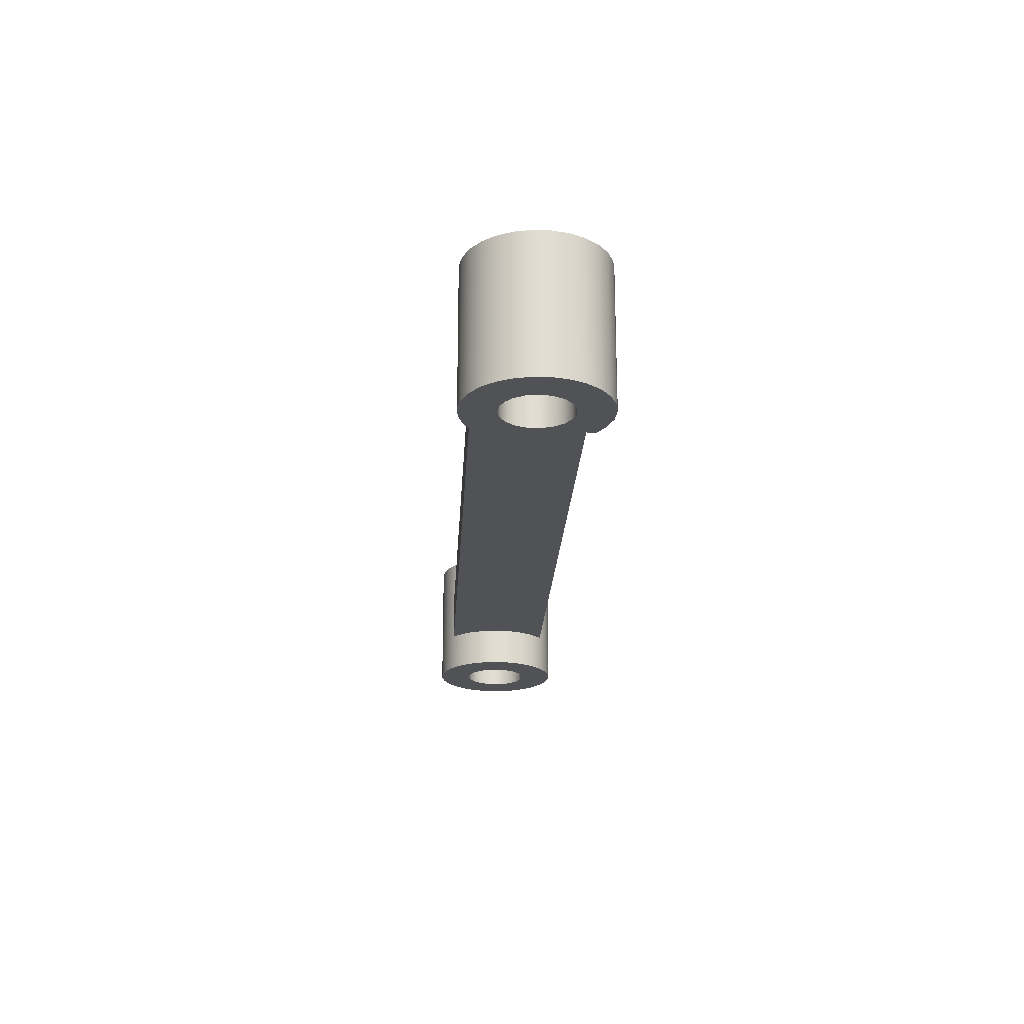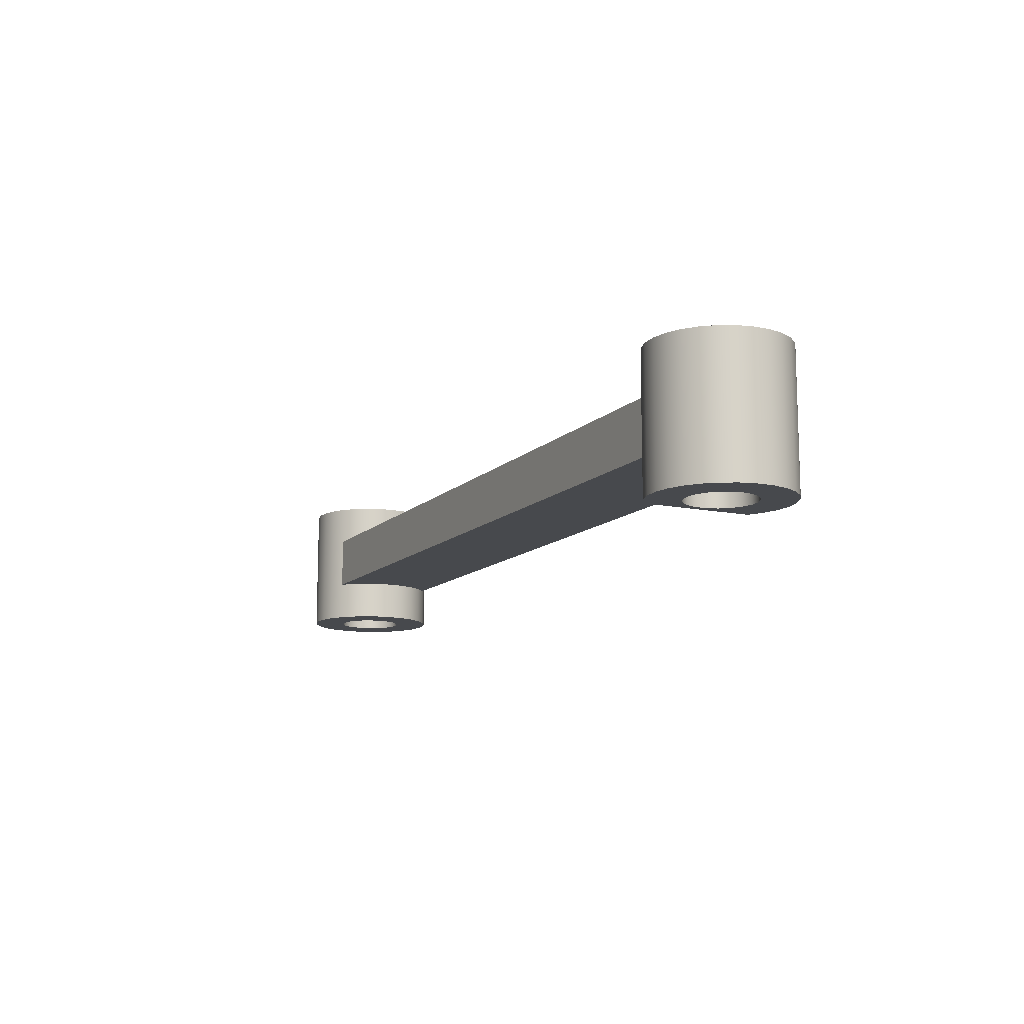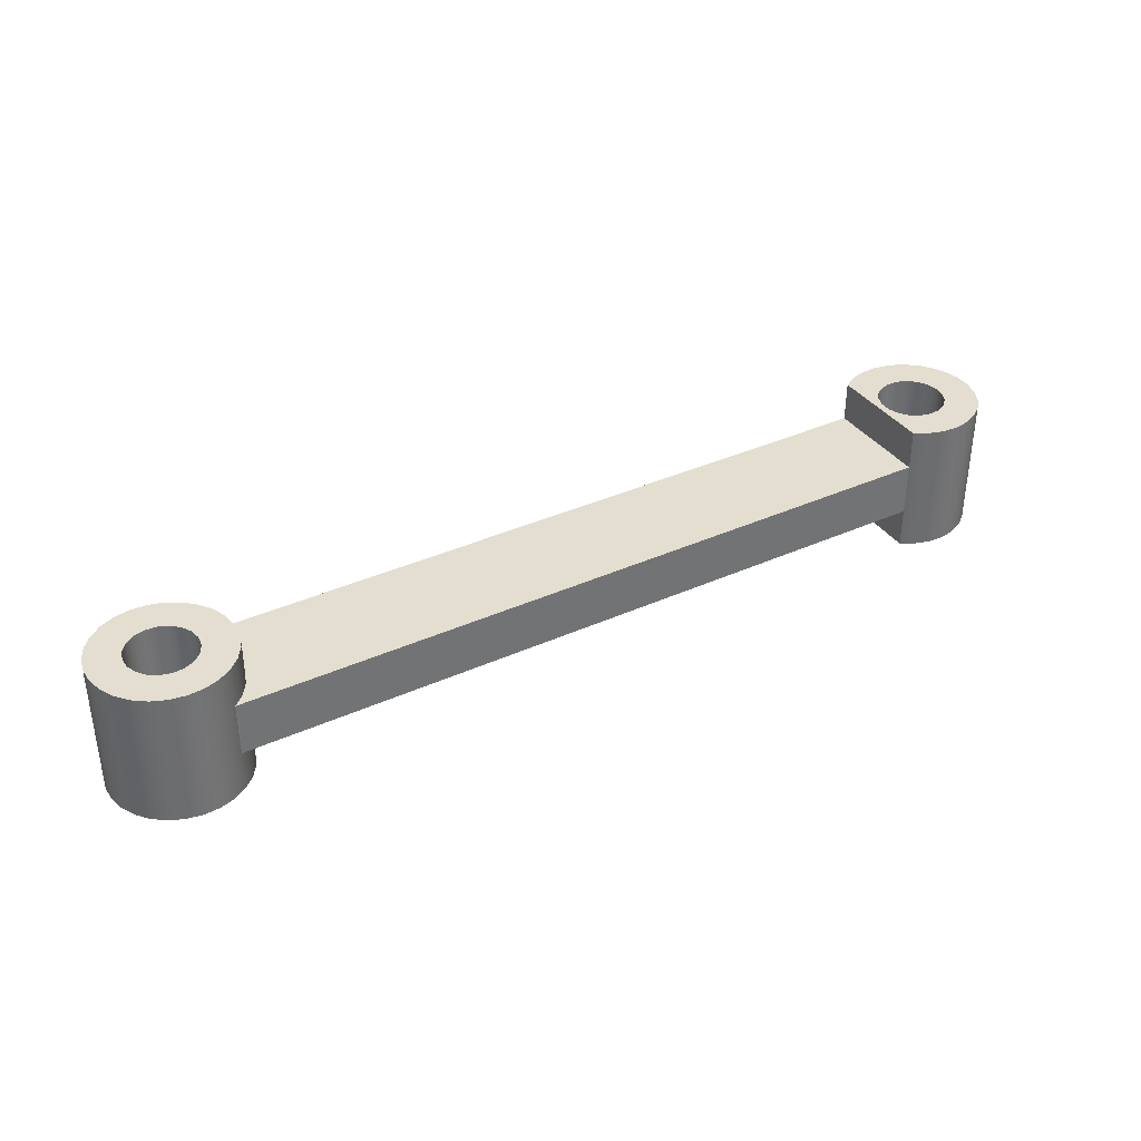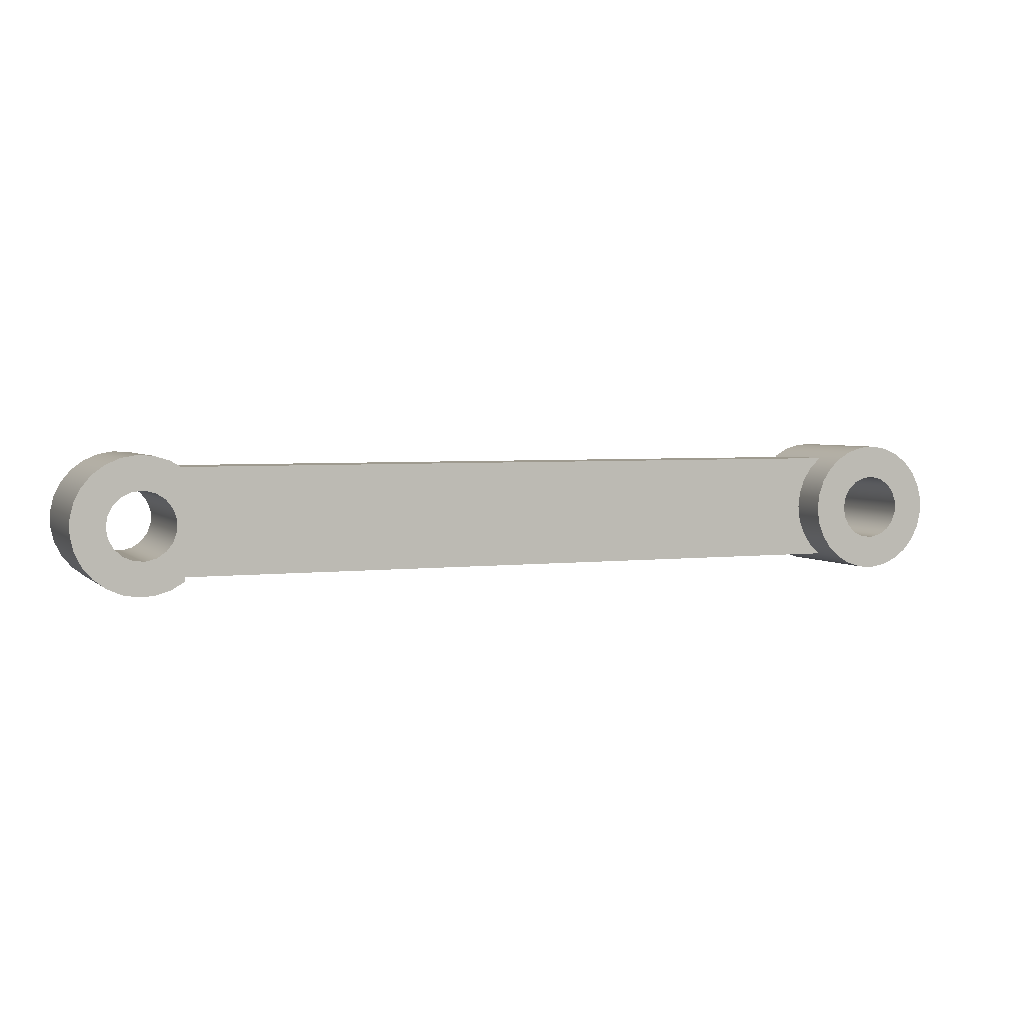
<metadata>
{"format":"obj","ext":"obj","renderer":"f3d","projection":"perspective","resolution":1024,"background":"white","views":[{"elev":-21.3,"azim":-93.0,"up":"+Y"},{"elev":-12.1,"azim":-116.3,"up":"+Y"},{"elev":36.5,"azim":149.5,"up":"+Y"},{"elev":3.6,"azim":-22.2,"up":"+Z"}]}
</metadata>
<code>
v 5.7 0.7 0.4
v 5.616 0.7 0.3204
v 5.553 0.7 0.2236
v 5.513 0.7 0.1149
v 5.5 0.7 0
v 5.513 0.7 -0.1149
v 5.553 0.7 -0.2236
v 5.616 0.7 -0.3204
v 5.7 0.7 -0.4
v 0.3 0.7 -0.4
v 0.3 0.7 0.4
v 5.7 0.3 -0.4
v 5.616 0.3 -0.3204
v 5.553 0.3 -0.2236
v 5.513 0.3 -0.1149
v 5.5 0.3 0
v 5.513 0.3 0.1149
v 5.553 0.3 0.2236
v 5.616 0.3 0.3204
v 5.7 0.3 0.4
v 0.3 0.3 0.4
v 0.3 0.3 -0.4
v 0.3 0 -0.4
v 0.3 0.3 -0.4
v 0.3 0.3 0.4
v 0.3 0 0.4
v 0.3 0.7 -0.4
v 0.3 1 -0.4
v 0.3 1 0.4
v 0.3 0.7 0.4
v 5.75 0 3.062e-17
v 5.764 0 0.08117
v 5.803 0 0.1536
v 5.863 0 0.2093
v 5.939 0 0.2424
v 6.021 0 0.2491
v 6.1 0 0.2289
v 6.169 0 0.1839
v 6.22 0 0.119
v 6.247 0 0.04115
v 6.247 0 -0.04115
v 6.22 0 -0.119
v 6.169 0 -0.1839
v 6.1 0 -0.2289
v 6.021 0 -0.2491
v 5.939 0 -0.2424
v 5.863 0 -0.2093
v 5.803 0 -0.1536
v 5.764 0 -0.08117
v 5.7 0 0.4
v 5.616 0 0.32
v 5.552 0 0.2228
v 5.513 0 0.1136
v 5.5 0 -0.001774
v 5.514 0 -0.117
v 5.554 0 -0.226
v 5.618 0 -0.3228
v 5.703 0 -0.4021
v 5.804 0 -0.4598
v 5.915 0 -0.4927
v 6.031 0 -0.499
v 6.145 0 -0.4785
v 6.252 0 -0.4321
v 6.344 0 -0.3625
v 6.419 0 -0.2733
v 6.47 0 -0.1693
v 6.497 0 -0.05628
v 6.496 0 0.05981
v 6.469 0 0.1727
v 6.417 0 0.2762
v 6.342 0 0.3649
v 6.248 0 0.4339
v 6.142 0 0.4795
v 6.027 0 0.4993
v 5.911 0 0.4921
v 5.8 0 0.4584
v 0.3 0.3 0.4
v 5.7 0.3 0.4
v 5.7 0.7 0.4
v 0.3 0.7 0.4
v 5.7 1 -0.4
v 5.616 1 -0.32
v 5.552 1 -0.2228
v 5.513 1 -0.1136
v 5.5 1 0.001774
v 5.514 1 0.117
v 5.554 1 0.226
v 5.618 1 0.3228
v 5.703 1 0.4021
v 5.804 1 0.4598
v 5.915 1 0.4927
v 6.031 1 0.499
v 6.145 1 0.4785
v 6.252 1 0.4321
v 6.344 1 0.3625
v 6.419 1 0.2733
v 6.47 1 0.1693
v 6.497 1 0.05628
v 6.496 1 -0.05981
v 6.469 1 -0.1727
v 6.417 1 -0.2762
v 6.342 1 -0.3649
v 6.248 1 -0.4339
v 6.142 1 -0.4795
v 6.027 1 -0.4993
v 5.911 1 -0.4921
v 5.8 1 -0.4584
v 5.75 1 3.062e-17
v 5.764 1 -0.08117
v 5.803 1 -0.1536
v 5.863 1 -0.2093
v 5.939 1 -0.2424
v 6.021 1 -0.2491
v 6.1 1 -0.2289
v 6.169 1 -0.1839
v 6.22 1 -0.119
v 6.247 1 -0.04115
v 6.247 1 0.04115
v 6.22 1 0.119
v 6.169 1 0.1839
v 6.1 1 0.2289
v 6.021 1 0.2491
v 5.939 1 0.2424
v 5.863 1 0.2093
v 5.803 1 0.1536
v 5.764 1 0.08117
v 0.3 1 0.4
v 0.3 1 -0.4
v 0.1995 1 -0.4585
v 0.0882 1 -0.4922
v -0.02786 1 -0.4992
v -0.1424 1 -0.4793
v -0.2493 1 -0.4334
v -0.3426 1 -0.3641
v -0.4175 1 -0.2751
v -0.4698 1 -0.1713
v -0.4966 1 -0.05814
v -0.4966 1 0.05814
v -0.4698 1 0.1713
v -0.4175 1 0.2751
v -0.3426 1 0.3641
v -0.2493 1 0.4334
v -0.1424 1 0.4793
v -0.02786 1 0.4992
v 0.0882 1 0.4922
v 0.1995 1 0.4585
v -0.25 1 3.062e-17
v -0.2365 1 -0.08117
v -0.1973 1 -0.1536
v -0.1367 1 -0.2093
v -0.06137 1 -0.2424
v 0.02064 1 -0.2491
v 0.1004 1 -0.2289
v 0.1693 1 -0.1839
v 0.2199 1 -0.119
v 0.2466 1 -0.04115
v 0.2466 1 0.04115
v 0.2199 1 0.119
v 0.1693 1 0.1839
v 0.1004 1 0.2289
v 0.02064 1 0.2491
v -0.06137 1 0.2424
v -0.1367 1 0.2093
v -0.1973 1 0.1536
v -0.2365 1 0.08117
v 5.75 1 3.062e-17
v 5.764 1 0.08117
v 5.803 1 0.1536
v 5.863 1 0.2093
v 5.939 1 0.2424
v 6.021 1 0.2491
v 6.1 1 0.2289
v 6.169 1 0.1839
v 6.22 1 0.119
v 6.247 1 0.04115
v 6.247 1 -0.04115
v 6.22 1 -0.119
v 6.169 1 -0.1839
v 6.1 1 -0.2289
v 6.021 1 -0.2491
v 5.939 1 -0.2424
v 5.863 1 -0.2093
v 5.803 1 -0.1536
v 5.764 1 -0.08117
v 5.75 0 3.062e-17
v 5.764 0 -0.08117
v 5.803 0 -0.1536
v 5.863 0 -0.2093
v 5.939 0 -0.2424
v 6.021 0 -0.2491
v 6.1 0 -0.2289
v 6.169 0 -0.1839
v 6.22 0 -0.119
v 6.247 0 -0.04115
v 6.247 0 0.04115
v 6.22 0 0.119
v 6.169 0 0.1839
v 6.1 0 0.2289
v 6.021 0 0.2491
v 5.939 0 0.2424
v 5.863 0 0.2093
v 5.803 0 0.1536
v 5.764 0 0.08117
v 5.75 1 3.062e-17
v 5.75 0 3.062e-17
v -0.25 1 3.062e-17
v -0.2365 1 0.08117
v -0.1973 1 0.1536
v -0.1367 1 0.2093
v -0.06137 1 0.2424
v 0.02064 1 0.2491
v 0.1004 1 0.2289
v 0.1693 1 0.1839
v 0.2199 1 0.119
v 0.2466 1 0.04115
v 0.2466 1 -0.04115
v 0.2199 1 -0.119
v 0.1693 1 -0.1839
v 0.1004 1 -0.2289
v 0.02064 1 -0.2491
v -0.06137 1 -0.2424
v -0.1367 1 -0.2093
v -0.1973 1 -0.1536
v -0.2365 1 -0.08117
v -0.25 0 3.062e-17
v -0.2365 0 -0.08117
v -0.1973 0 -0.1536
v -0.1367 0 -0.2093
v -0.06137 0 -0.2424
v 0.02064 0 -0.2491
v 0.1004 0 -0.2289
v 0.1693 0 -0.1839
v 0.2199 0 -0.119
v 0.2466 0 -0.04115
v 0.2466 0 0.04115
v 0.2199 0 0.119
v 0.1693 0 0.1839
v 0.1004 0 0.2289
v 0.02064 0 0.2491
v -0.06137 0 0.2424
v -0.1367 0 0.2093
v -0.1973 0 0.1536
v -0.2365 0 0.08117
v -0.25 1 3.062e-17
v -0.25 0 3.062e-17
v 0.3 0 -0.4
v 0.1995 0 -0.4585
v 0.0882 0 -0.4922
v -0.02786 0 -0.4992
v -0.1424 0 -0.4793
v -0.2493 0 -0.4334
v -0.3426 0 -0.3641
v -0.4175 0 -0.2751
v -0.4698 0 -0.1713
v -0.4966 0 -0.05814
v -0.4966 0 0.05814
v -0.4698 0 0.1713
v -0.4175 0 0.2751
v -0.3426 0 0.3641
v -0.2493 0 0.4334
v -0.1424 0 0.4793
v -0.02786 0 0.4992
v 0.0882 0 0.4922
v 0.1995 0 0.4585
v 0.3 0 0.4
v 0.3 0.3 0.4
v 0.3 0.7 0.4
v 0.3 1 0.4
v 0.1995 1 0.4585
v 0.0882 1 0.4922
v -0.02786 1 0.4992
v -0.1424 1 0.4793
v -0.2493 1 0.4334
v -0.3426 1 0.3641
v -0.4175 1 0.2751
v -0.4698 1 0.1713
v -0.4966 1 0.05814
v -0.4966 1 -0.05814
v -0.4698 1 -0.1713
v -0.4175 1 -0.2751
v -0.3426 1 -0.3641
v -0.2493 1 -0.4334
v -0.1424 1 -0.4793
v -0.02786 1 -0.4992
v 0.0882 1 -0.4922
v 0.1995 1 -0.4585
v 0.3 1 -0.4
v 0.3 0.7 -0.4
v 0.3 0.3 -0.4
v 5.7 0.3 -0.4
v 0.3 0.3 -0.4
v 0.3 0.7 -0.4
v 5.7 0.7 -0.4
v 5.7 0 0.4
v 5.8 0 0.4584
v 5.911 0 0.4921
v 6.027 0 0.4993
v 6.142 0 0.4795
v 6.248 0 0.4339
v 6.342 0 0.3649
v 6.417 0 0.2762
v 6.469 0 0.1727
v 6.496 0 0.05981
v 6.497 0 -0.05628
v 6.47 0 -0.1693
v 6.419 0 -0.2733
v 6.344 0 -0.3625
v 6.252 0 -0.4321
v 6.145 0 -0.4785
v 6.031 0 -0.499
v 5.915 0 -0.4927
v 5.804 0 -0.4598
v 5.703 0 -0.4021
v 5.618 0 -0.3228
v 5.554 0 -0.226
v 5.514 0 -0.117
v 5.5 0 -0.001774
v 5.513 0 0.1136
v 5.552 0 0.2228
v 5.616 0 0.32
v 5.7 0.3 0.4
v 5.616 0.3 0.3204
v 5.553 0.3 0.2236
v 5.513 0.3 0.1149
v 5.5 0.3 0
v 5.513 0.3 -0.1149
v 5.553 0.3 -0.2236
v 5.616 0.3 -0.3204
v 5.7 0.3 -0.4
v 5.7 0.7 -0.4
v 5.616 0.7 -0.3204
v 5.553 0.7 -0.2236
v 5.513 0.7 -0.1149
v 5.5 0.7 0
v 5.513 0.7 0.1149
v 5.553 0.7 0.2236
v 5.616 0.7 0.3204
v 5.7 0.7 0.4
v 5.7 1 -0.4
v 5.8 1 -0.4584
v 5.911 1 -0.4921
v 6.027 1 -0.4993
v 6.142 1 -0.4795
v 6.248 1 -0.4339
v 6.342 1 -0.3649
v 6.417 1 -0.2762
v 6.469 1 -0.1727
v 6.496 1 -0.05981
v 6.497 1 0.05628
v 6.47 1 0.1693
v 6.419 1 0.2733
v 6.344 1 0.3625
v 6.252 1 0.4321
v 6.145 1 0.4785
v 6.031 1 0.499
v 5.915 1 0.4927
v 5.804 1 0.4598
v 5.703 1 0.4021
v 5.618 1 0.3228
v 5.554 1 0.226
v 5.514 1 0.117
v 5.5 1 0.001774
v 5.513 1 -0.1136
v 5.552 1 -0.2228
v 5.616 1 -0.32
v 5.5 0 -0.001774
v 5.5 0.3 0
v 5.5 0.7 0
v 5.5 1 0.001774
v 0.3 0 -0.4
v 0.3 0 0.4
v 0.1995 0 0.4585
v 0.0882 0 0.4922
v -0.02786 0 0.4992
v -0.1424 0 0.4793
v -0.2493 0 0.4334
v -0.3426 0 0.3641
v -0.4175 0 0.2751
v -0.4698 0 0.1713
v -0.4966 0 0.05814
v -0.4966 0 -0.05814
v -0.4698 0 -0.1713
v -0.4175 0 -0.2751
v -0.3426 0 -0.3641
v -0.2493 0 -0.4334
v -0.1424 0 -0.4793
v -0.02786 0 -0.4992
v 0.0882 0 -0.4922
v 0.1995 0 -0.4585
v -0.25 0 3.062e-17
v -0.2365 0 0.08117
v -0.1973 0 0.1536
v -0.1367 0 0.2093
v -0.06137 0 0.2424
v 0.02064 0 0.2491
v 0.1004 0 0.2289
v 0.1693 0 0.1839
v 0.2199 0 0.119
v 0.2466 0 0.04115
v 0.2466 0 -0.04115
v 0.2199 0 -0.119
v 0.1693 0 -0.1839
v 0.1004 0 -0.2289
v 0.02064 0 -0.2491
v -0.06137 0 -0.2424
v -0.1367 0 -0.2093
v -0.1973 0 -0.1536
v -0.2365 0 -0.08117
g d6e20f94-e2c6-11ea-8e38-54bf646e7e1f
f 1 2 11
f 11 2 3
f 11 3 4
f 4 5 11
f 11 5 10
f 10 5 6
f 10 6 7
f 7 8 10
f 10 8 9
g d6cbee86-e2c6-11ea-ae37-54bf646e7e1f
f 12 13 22
f 22 13 14
f 22 14 15
f 15 16 22
f 22 16 21
f 21 16 17
f 21 17 18
f 18 19 21
f 21 19 20
g d6d368f6-e2c6-11ea-bcb1-54bf646e7e1f
f 23 24 26
f 26 24 25
g d6dabc3e-e2c6-11ea-86aa-54bf646e7e1f
f 27 28 30
f 30 28 29
g d7b6328a-e2c6-11ea-b331-54bf646e7e1f
f 32 53 31
f 31 53 54
f 31 54 55
f 53 32 52
f 52 32 33
f 52 33 51
f 51 33 50
f 50 33 34
f 50 34 76
f 76 34 35
f 76 35 75
f 75 35 36
f 75 36 74
f 74 36 73
f 73 36 37
f 73 37 72
f 72 37 38
f 72 38 71
f 71 38 70
f 70 38 39
f 70 39 69
f 69 39 40
f 69 40 68
f 68 40 67
f 67 40 41
f 67 41 66
f 66 41 42
f 66 42 65
f 65 42 43
f 65 43 64
f 64 43 63
f 63 43 44
f 63 44 62
f 62 44 45
f 62 45 61
f 61 45 60
f 60 45 46
f 60 46 59
f 59 46 47
f 59 47 58
f 58 47 48
f 58 48 57
f 57 48 56
f 56 48 49
f 56 49 55
f 55 49 31
g d58c33e2-e2c6-11ea-9d16-54bf646e7e1f
f 77 78 80
f 80 78 79
g d7e0c6dc-e2c6-11ea-b641-54bf646e7e1f
f 82 110 81
f 81 110 111
f 81 111 107
f 107 111 112
f 107 112 106
f 106 112 113
f 106 113 105
f 105 113 104
f 104 113 114
f 104 114 103
f 103 114 115
f 103 115 102
f 102 115 101
f 101 115 116
f 101 116 100
f 100 116 117
f 100 117 99
f 99 117 98
f 98 117 118
f 98 118 97
f 97 118 119
f 97 119 96
f 96 119 120
f 96 120 95
f 95 120 94
f 94 120 121
f 94 121 93
f 93 121 122
f 93 122 92
f 92 122 91
f 91 122 123
f 91 123 90
f 90 123 124
f 90 124 89
f 89 124 125
f 89 125 88
f 88 125 87
f 87 125 126
f 87 126 86
f 86 126 108
f 86 108 85
f 85 108 84
f 84 108 109
f 84 109 83
f 83 109 110
f 83 110 82
g d5c6807a-e2c6-11ea-8ed3-54bf646e7e1f
f 128 156 127
f 127 156 157
f 127 157 158
f 129 154 128
f 128 154 155
f 128 155 156
f 154 129 153
f 153 129 130
f 153 130 152
f 152 130 131
f 152 131 151
f 151 131 132
f 151 132 150
f 150 132 133
f 150 133 149
f 149 133 134
f 149 134 148
f 148 134 135
f 148 135 136
f 148 136 147
f 147 136 137
f 147 137 138
f 138 139 147
f 147 139 165
f 165 139 140
f 165 140 141
f 165 141 164
f 164 141 142
f 164 142 163
f 163 142 143
f 163 143 162
f 162 143 144
f 162 144 161
f 161 144 145
f 161 145 160
f 160 145 146
f 160 146 159
f 159 146 127
f 159 127 158
g d57db452-e2c6-11ea-bf8e-54bf646e7e1f
f 167 203 166
f 166 203 205
f 204 185 184
f 184 185 186
f 184 186 183
f 183 186 187
f 183 187 182
f 182 187 188
f 182 188 181
f 181 188 189
f 181 189 180
f 180 189 190
f 180 190 179
f 179 190 191
f 179 191 178
f 178 191 192
f 178 192 177
f 177 192 193
f 177 193 176
f 176 193 194
f 176 194 175
f 175 194 195
f 175 195 174
f 174 195 196
f 174 196 173
f 173 196 197
f 173 197 172
f 172 197 198
f 172 198 171
f 171 198 199
f 171 199 170
f 170 199 200
f 170 200 169
f 169 200 201
f 169 201 168
f 168 201 202
f 168 202 167
f 167 202 203
g d58507b6-e2c6-11ea-9288-54bf646e7e1f
f 207 243 206
f 206 243 245
f 244 225 224
f 224 225 226
f 224 226 223
f 223 226 227
f 223 227 222
f 222 227 228
f 222 228 221
f 221 228 229
f 221 229 220
f 220 229 230
f 220 230 219
f 219 230 231
f 219 231 218
f 218 231 232
f 218 232 217
f 217 232 233
f 217 233 216
f 216 233 234
f 216 234 215
f 215 234 235
f 215 235 214
f 214 235 236
f 214 236 213
f 213 236 237
f 213 237 212
f 212 237 238
f 212 238 211
f 211 238 239
f 211 239 210
f 210 239 240
f 210 240 209
f 209 240 241
f 209 241 208
f 208 241 242
f 208 242 207
f 207 242 243
g d5afc318-e2c6-11ea-94c3-54bf646e7e1f
f 246 247 289
f 289 247 286
f 289 286 288
f 288 286 287
f 286 247 285
f 285 247 248
f 285 248 284
f 284 248 249
f 284 249 283
f 283 249 250
f 283 250 282
f 282 250 251
f 282 251 281
f 281 251 252
f 281 252 280
f 280 252 253
f 280 253 279
f 279 253 254
f 279 254 278
f 278 254 255
f 278 255 277
f 277 255 256
f 277 256 276
f 276 256 257
f 276 257 275
f 275 257 258
f 275 258 274
f 274 258 259
f 274 259 273
f 273 259 260
f 273 260 272
f 272 260 261
f 272 261 271
f 271 261 262
f 271 262 270
f 270 262 263
f 270 263 269
f 269 263 264
f 269 264 267
f 267 264 266
f 266 264 265
f 267 268 269
g d5b7d9ac-e2c6-11ea-944f-54bf646e7e1f
f 290 291 293
f 293 291 292
g d5bf7b76-e2c6-11ea-866a-54bf646e7e1f
f 295 321 294
f 294 321 322
f 294 322 320
f 320 322 323
f 320 323 319
f 319 323 324
f 319 324 318
f 318 324 367
f 318 367 317
f 366 325 326
f 366 326 316
f 316 326 327
f 316 327 315
f 315 327 328
f 315 328 314
f 314 328 329
f 314 329 313
f 313 329 330
f 313 330 340
f 340 330 339
f 339 330 331
f 339 331 365
f 365 331 332
f 365 332 364
f 364 332 333
f 364 333 363
f 363 333 368
f 363 368 362
f 369 334 335
f 369 335 361
f 361 335 336
f 361 336 360
f 360 336 337
f 360 337 359
f 359 337 338
f 359 338 358
f 358 338 321
f 358 321 295
f 358 295 357
f 357 295 296
f 357 296 356
f 356 296 297
f 356 297 355
f 355 297 298
f 355 298 354
f 354 298 299
f 354 299 353
f 353 299 300
f 353 300 352
f 352 300 301
f 352 301 351
f 351 301 302
f 351 302 350
f 350 302 303
f 350 303 349
f 349 303 304
f 349 304 348
f 348 304 305
f 348 305 347
f 347 305 306
f 347 306 346
f 346 306 307
f 346 307 345
f 345 307 308
f 345 308 344
f 344 308 309
f 344 309 343
f 343 309 310
f 343 310 342
f 342 310 311
f 342 311 341
f 341 311 312
f 341 312 340
f 340 312 313
g d5cdd3e2-e2c6-11ea-9521-54bf646e7e1f
f 371 400 370
f 370 400 401
f 370 401 402
f 372 397 371
f 371 397 398
f 371 398 399
f 397 372 396
f 396 372 373
f 396 373 395
f 395 373 374
f 395 374 394
f 394 374 375
f 394 375 393
f 393 375 376
f 393 376 392
f 392 376 377
f 392 377 391
f 391 377 378
f 391 378 379
f 391 379 390
f 390 379 380
f 390 380 381
f 381 382 390
f 390 382 408
f 408 382 383
f 408 383 384
f 408 384 407
f 407 384 385
f 407 385 406
f 406 385 386
f 406 386 405
f 405 386 387
f 405 387 404
f 404 387 388
f 404 388 403
f 403 388 389
f 403 389 402
f 402 389 370
f 399 400 371

</code>
